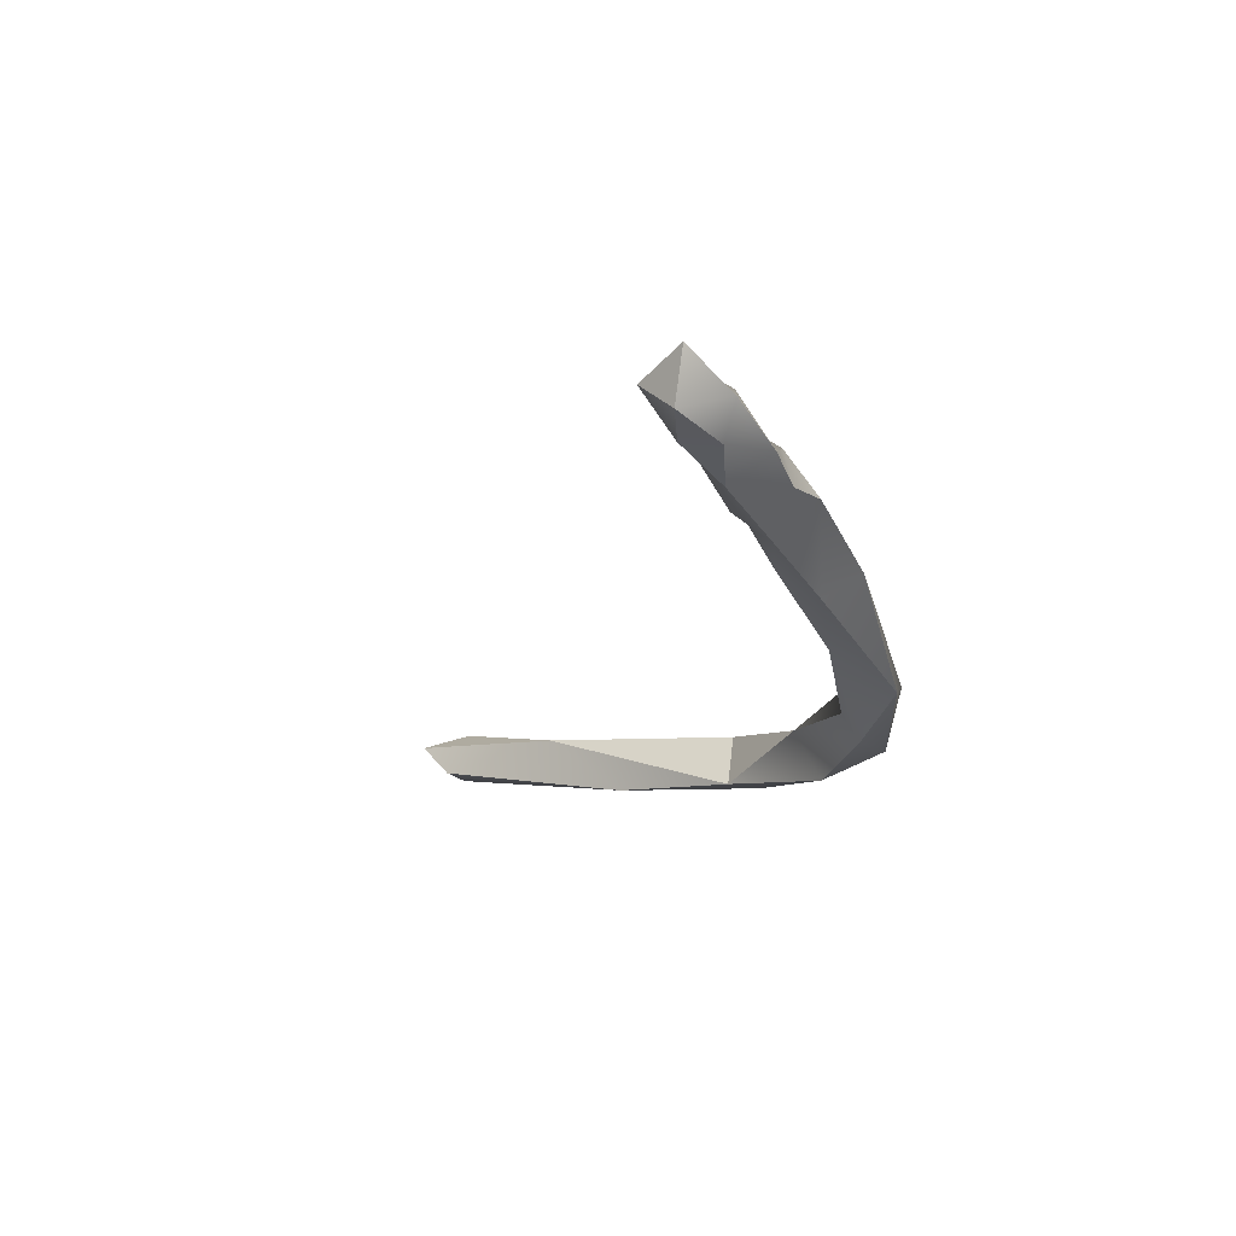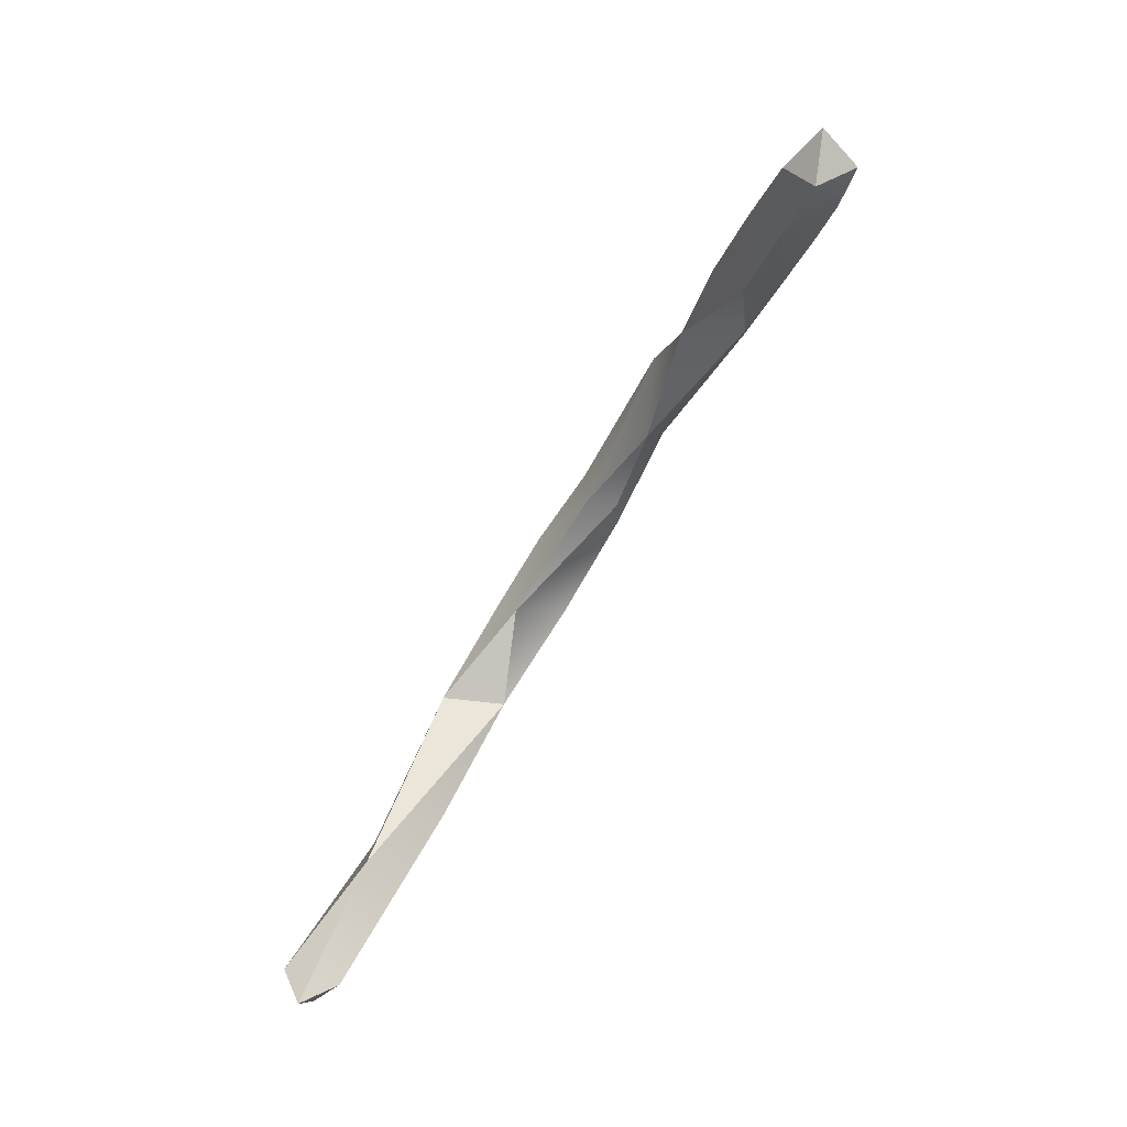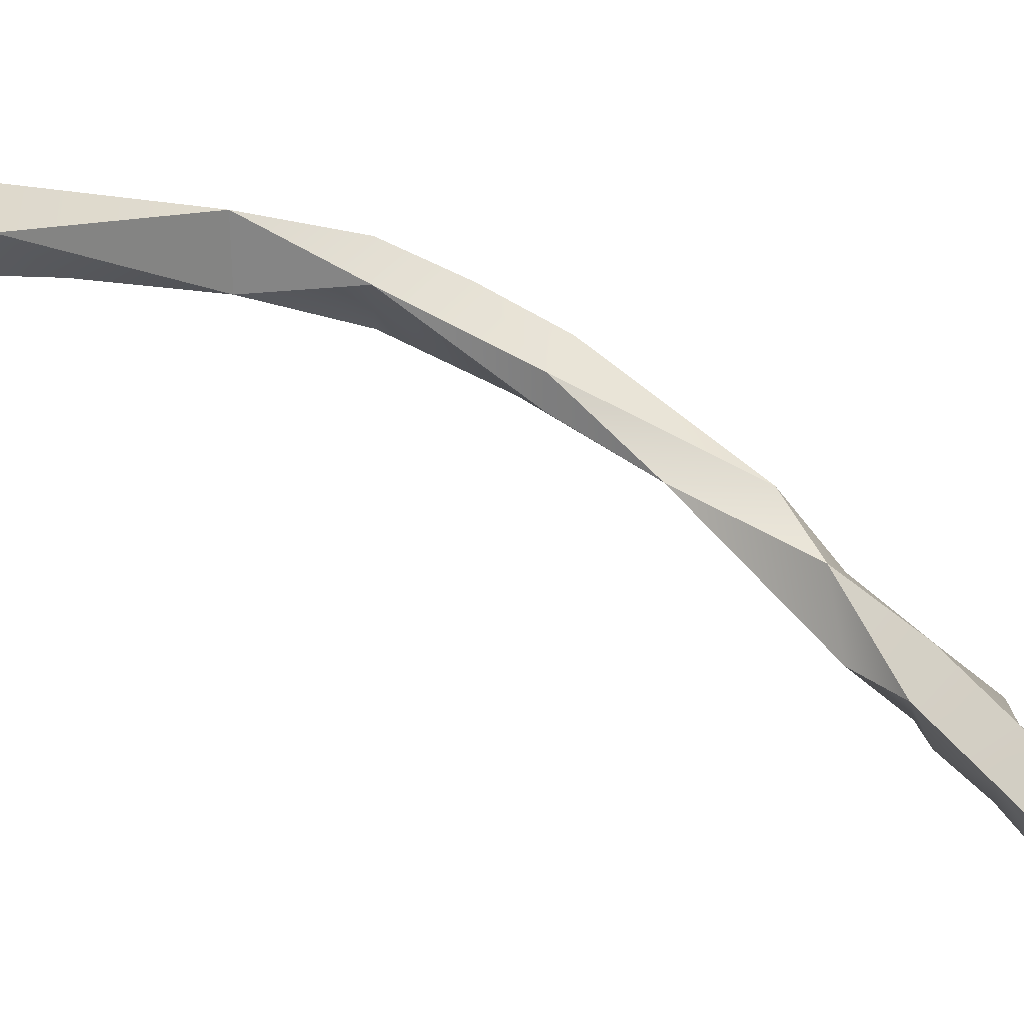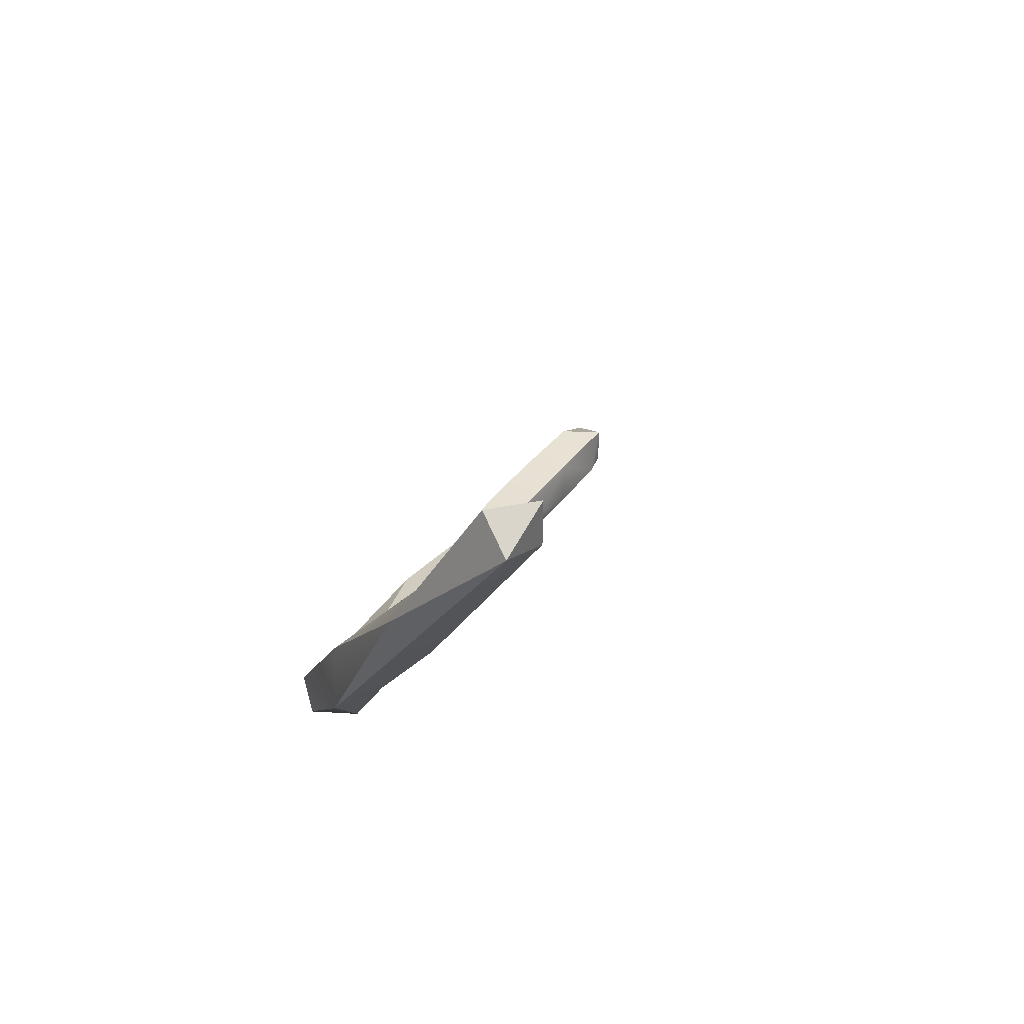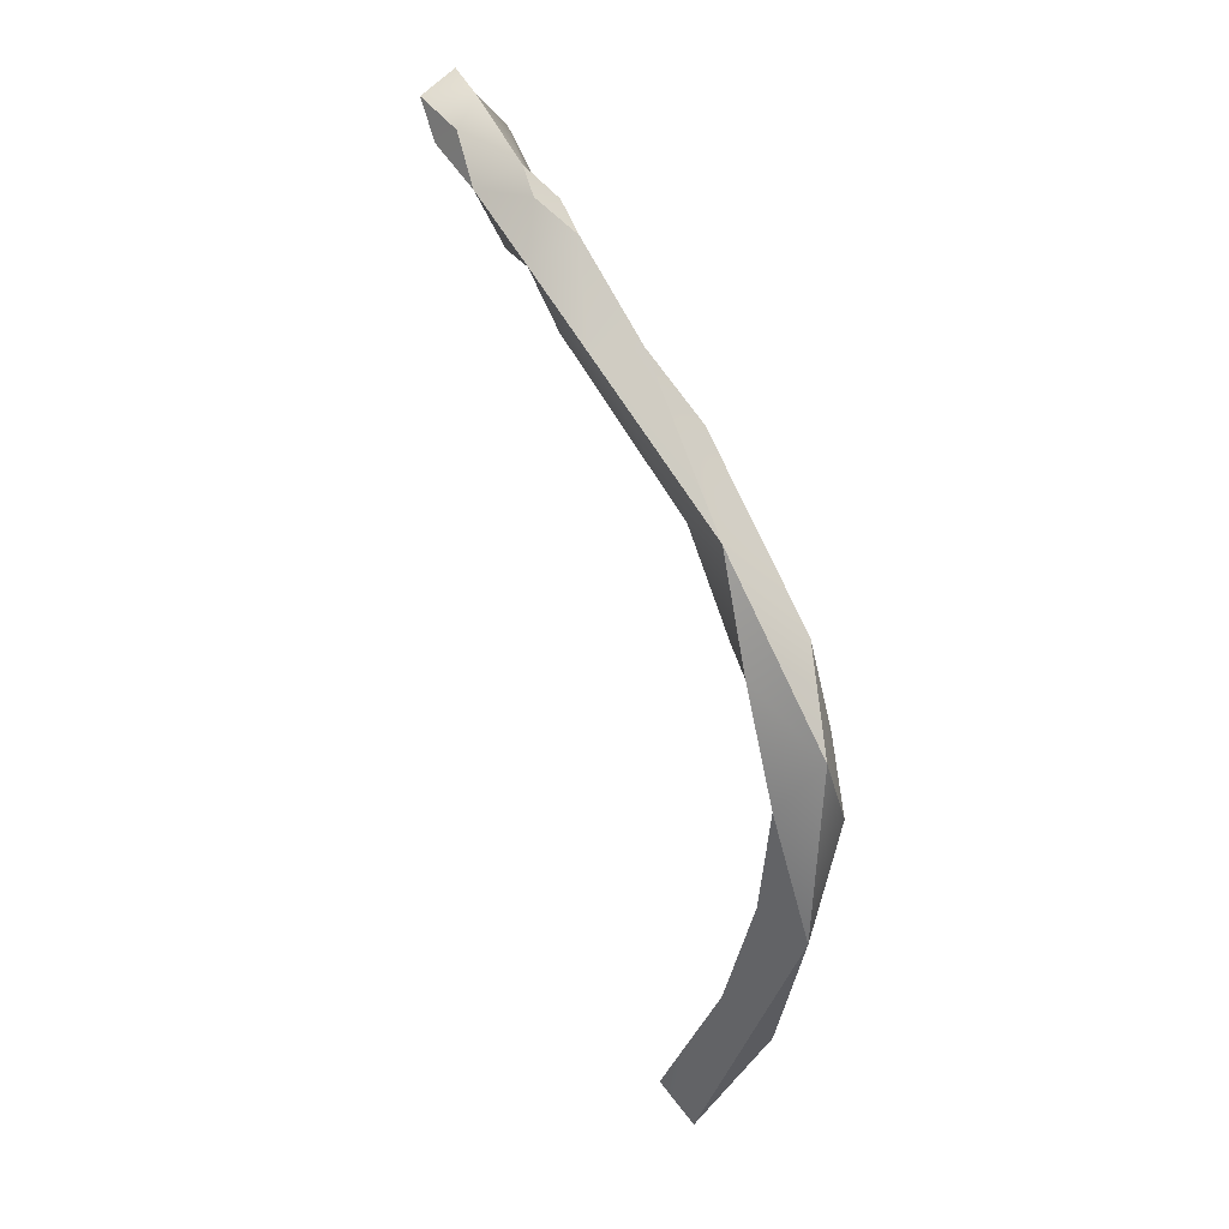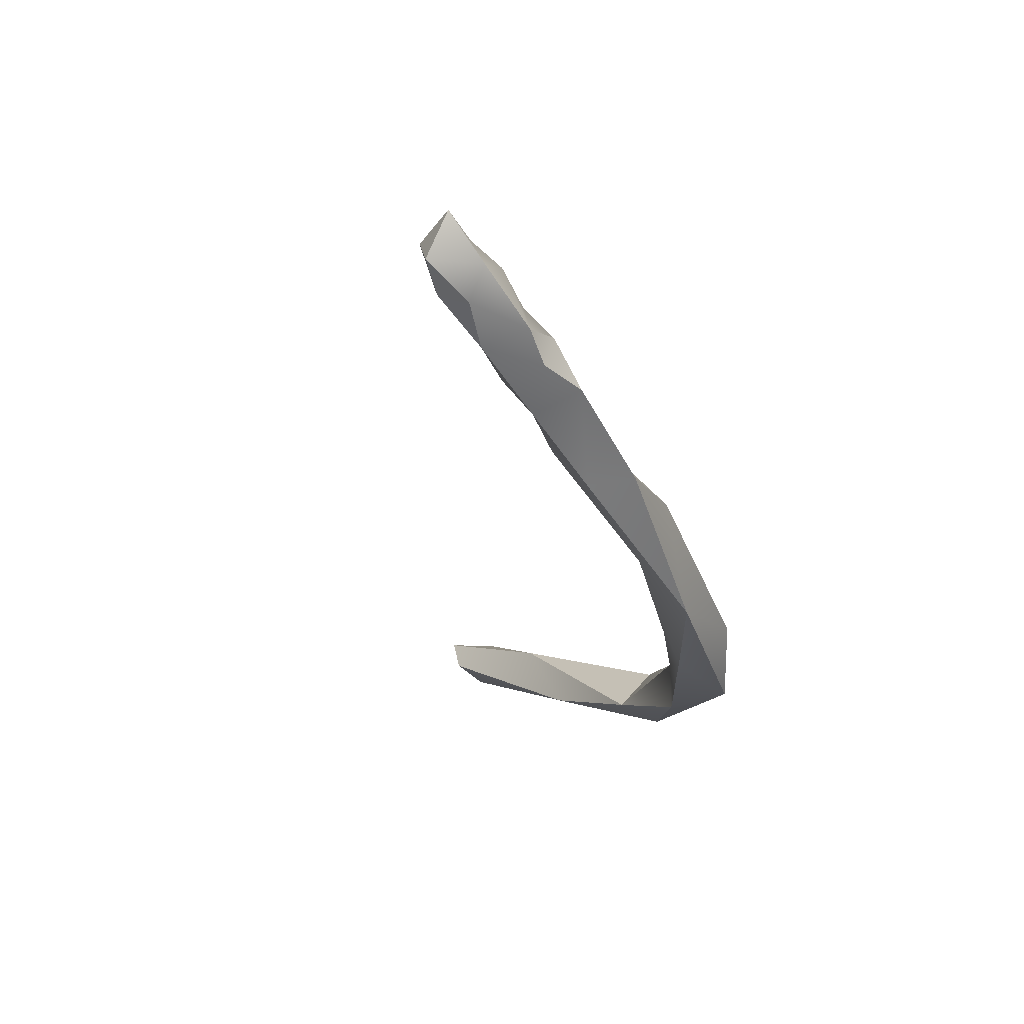
<metadata>
{"format":"obj","ext":"obj","renderer":"f3d","projection":"perspective","resolution":1024,"background":"white","views":[{"elev":39.6,"azim":-169.1,"up":"+Y"},{"elev":35.7,"azim":102.0,"up":"+Y"},{"elev":23.8,"azim":114.9,"up":"+Z"},{"elev":-51.1,"azim":44.9,"up":"+Y"},{"elev":-13.1,"azim":-121.3,"up":"+Y"},{"elev":30.9,"azim":-143.8,"up":"+Y"}]}
</metadata>
<code>
v -30.53 -60.2 1498
v -30.41 -59.8 1497
v -30.59 -59.6 1498
v -30.59 -59.2 1497
v -29.79 -60.99 1498
v -28.94 -61.2 1498
v -30.39 -60 1498
v -30.3 -59.6 1497
v -30.29 -59.6 1498
v -30.19 -60.4 1498
v -30.19 -60.4 1498
v -29.99 -60.31 1498
v -29.62 -60.8 1498
v -29.59 -60.79 1498
v -30.22 -59 1497
v -30.39 -58.54 1497
v -30.39 -58.2 1497
v -30.21 -58.22 1497
v -30.14 -58.2 1497
v -29.99 -58.05 1497
v -29.99 -57.73 1496
v -29.99 -57.67 1497
v -29.79 -57.58 1496
v -29.79 -57.69 1497
v -29.99 -57.2 1496
v -29.83 -56.8 1496
v -29.79 -57.3 1496
v -29.79 -57 1496
v -29.59 -57 1496
v -29.59 -56.76 1496
v -29.39 -56.8 1496
v -29.59 -56.56 1496
v -30.18 -57.6 1497
v -30.08 -57.4 1496
v -30 -57.34 1497
v -29.79 -57.22 1497
v -29.79 -56.91 1496
v -29.59 -57.24 1496
v -29.58 -56.8 1496
v -28.79 -61.4 1499
v -28.42 -61.2 1499
v -27.79 -61.85 1499
v -27.74 -61.6 1499
v -27.79 -61.6 1499
v -27.54 -61.6 1499
v -30.53 -60.2 1498
v -30.53 -60.2 1498
v -30.53 -60.2 1498
v -30.41 -59.8 1497
v -30.59 -59.6 1498
v -30.59 -59.6 1498
v -30.59 -59.2 1497
v -30.59 -59.2 1497
v -30.59 -59.2 1497
v -29.79 -60.99 1498
v -29.79 -60.99 1498
v -29.79 -60.99 1498
v -28.94 -61.2 1498
v -30.39 -60 1498
v -30.3 -59.6 1497
v -30.29 -59.6 1498
v -30.29 -59.6 1498
v -30.19 -60.4 1498
v -30.19 -60.4 1498
v -30.19 -60.4 1498
v -30.19 -60.4 1498
v -29.99 -60.31 1498
v -29.99 -60.31 1498
v -29.99 -60.31 1498
v -29.62 -60.8 1498
v -29.62 -60.8 1498
v -29.62 -60.8 1498
v -29.62 -60.8 1498
v -29.59 -60.79 1498
v -29.59 -60.79 1498
v -29.59 -60.79 1498
v -29.59 -60.79 1498
v -30.22 -59 1497
v -30.22 -59 1497
v -30.22 -59 1497
v -30.39 -58.54 1497
v -30.39 -58.54 1497
v -30.39 -58.54 1497
v -30.39 -58.2 1497
v -30.39 -58.2 1497
v -30.21 -58.22 1497
v -30.14 -58.2 1497
v -30.14 -58.2 1497
v -30.14 -58.2 1497
v -29.99 -58.05 1497
v -29.99 -57.73 1496
v -29.99 -57.67 1497
v -29.79 -57.69 1497
v -29.79 -57.69 1497
v -29.99 -57.2 1496
v -29.99 -57.2 1496
v -29.83 -56.8 1496
v -29.79 -57.3 1496
v -29.79 -57.3 1496
v -29.79 -57 1496
v -29.59 -57 1496
v -29.59 -56.76 1496
v -29.59 -56.76 1496
v -29.59 -56.76 1496
v -29.39 -56.8 1496
v -29.39 -56.8 1496
v -29.39 -56.8 1496
v -29.59 -56.56 1496
v -29.59 -56.56 1496
v -29.59 -56.56 1496
v -30.18 -57.6 1497
v -30.18 -57.6 1497
v -30.08 -57.4 1496
v -30 -57.34 1497
v -29.79 -57.22 1497
v -29.59 -57.24 1496
v -29.58 -56.8 1496
v -29.58 -56.8 1496
v -28.79 -61.4 1499
v -28.79 -61.4 1499
v -28.79 -61.4 1499
v -28.42 -61.2 1499
v -28.42 -61.2 1499
v -28.42 -61.2 1499
v -27.79 -61.85 1499
v -27.79 -61.85 1499
v -27.79 -61.85 1499
v -27.79 -61.85 1499
v -27.74 -61.6 1499
v -27.74 -61.6 1499
v -27.79 -61.6 1499
v -27.79 -61.6 1499
v -27.79 -61.6 1499
v -27.54 -61.6 1499
v -27.54 -61.6 1499
v -27.54 -61.6 1499
g grp1
f 2 1 4
f 46 3 52
f 7 50 47
f 59 9 51
f 52 16 17
f 16 52 3
f 81 51 9
f 18 53 84
f 11 5 14
f 40 14 5
f 55 42 119
f 41 74 120
f 56 6 125
f 56 13 6
f 58 70 122
f 41 120 44
f 1 2 10
f 12 63 49
f 67 9 59
f 8 12 49
f 68 60 61
f 49 54 15
f 49 15 8
f 60 78 61
f 11 48 5
f 57 1 10
f 13 56 64
f 71 63 12
f 47 65 7
f 59 66 67
f 75 72 69
f 76 67 66
f 123 73 77
f 62 79 82
f 15 54 86
f 85 83 19
f 18 84 33
f 86 20 15
f 87 80 90
f 79 88 82
f 20 86 21
f 24 22 89
f 92 85 19
f 91 18 33
f 111 85 92
f 90 93 87
f 21 94 20
f 21 23 94
f 23 21 27
f 98 91 34
f 98 25 28
f 98 34 25
f 26 30 28
f 37 97 95
f 25 26 28
f 27 38 23
f 99 100 29
f 29 100 102
f 30 26 32
f 97 37 39
f 97 39 108
f 27 101 38
f 101 103 31
f 101 31 38
f 116 105 117
f 104 109 106
f 107 110 118
f 91 33 34
f 92 35 111
f 114 113 112
f 113 114 96
f 92 36 35
f 95 35 36
f 95 36 37
f 116 115 24
f 38 94 23
f 24 115 22
f 39 37 36
f 115 116 117
f 125 6 43
f 121 126 131
f 129 58 122
f 132 45 124
f 122 134 129
f 133 127 135
f 130 136 128

</code>
